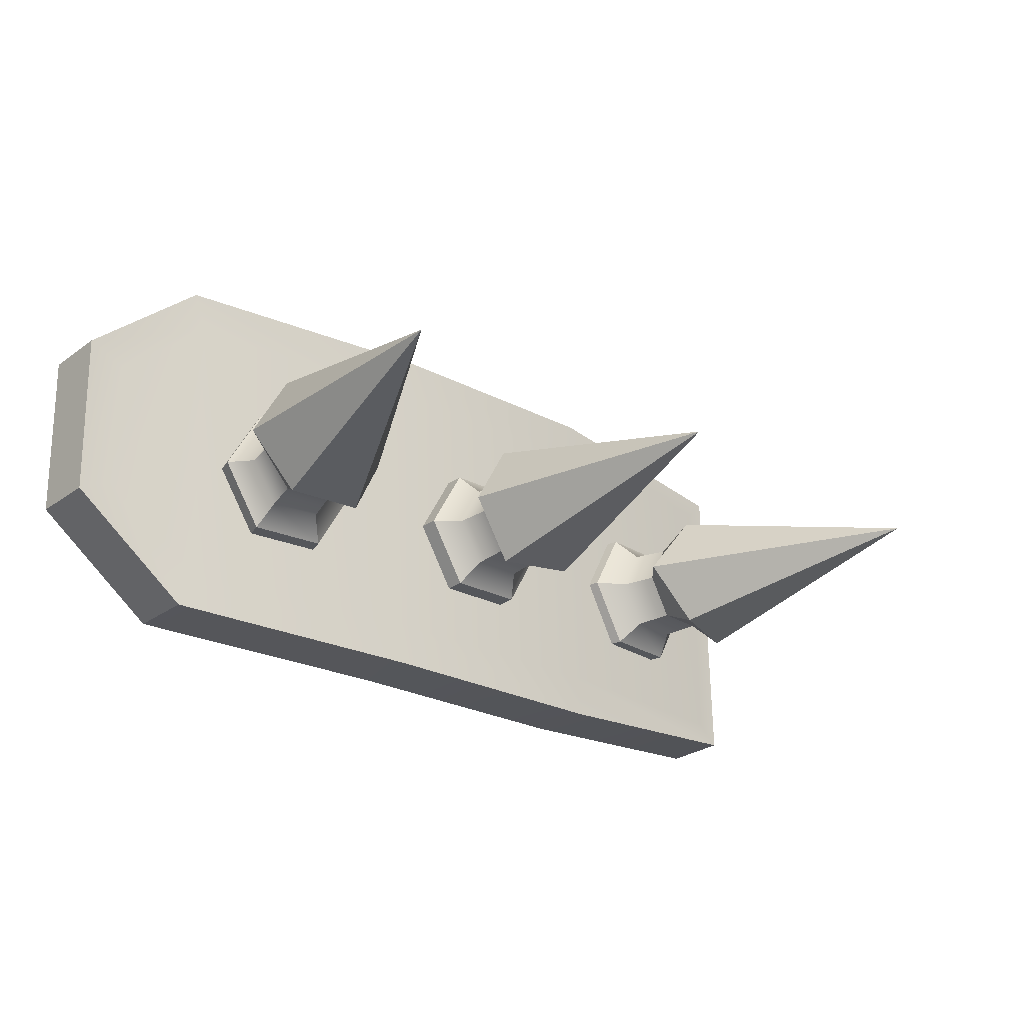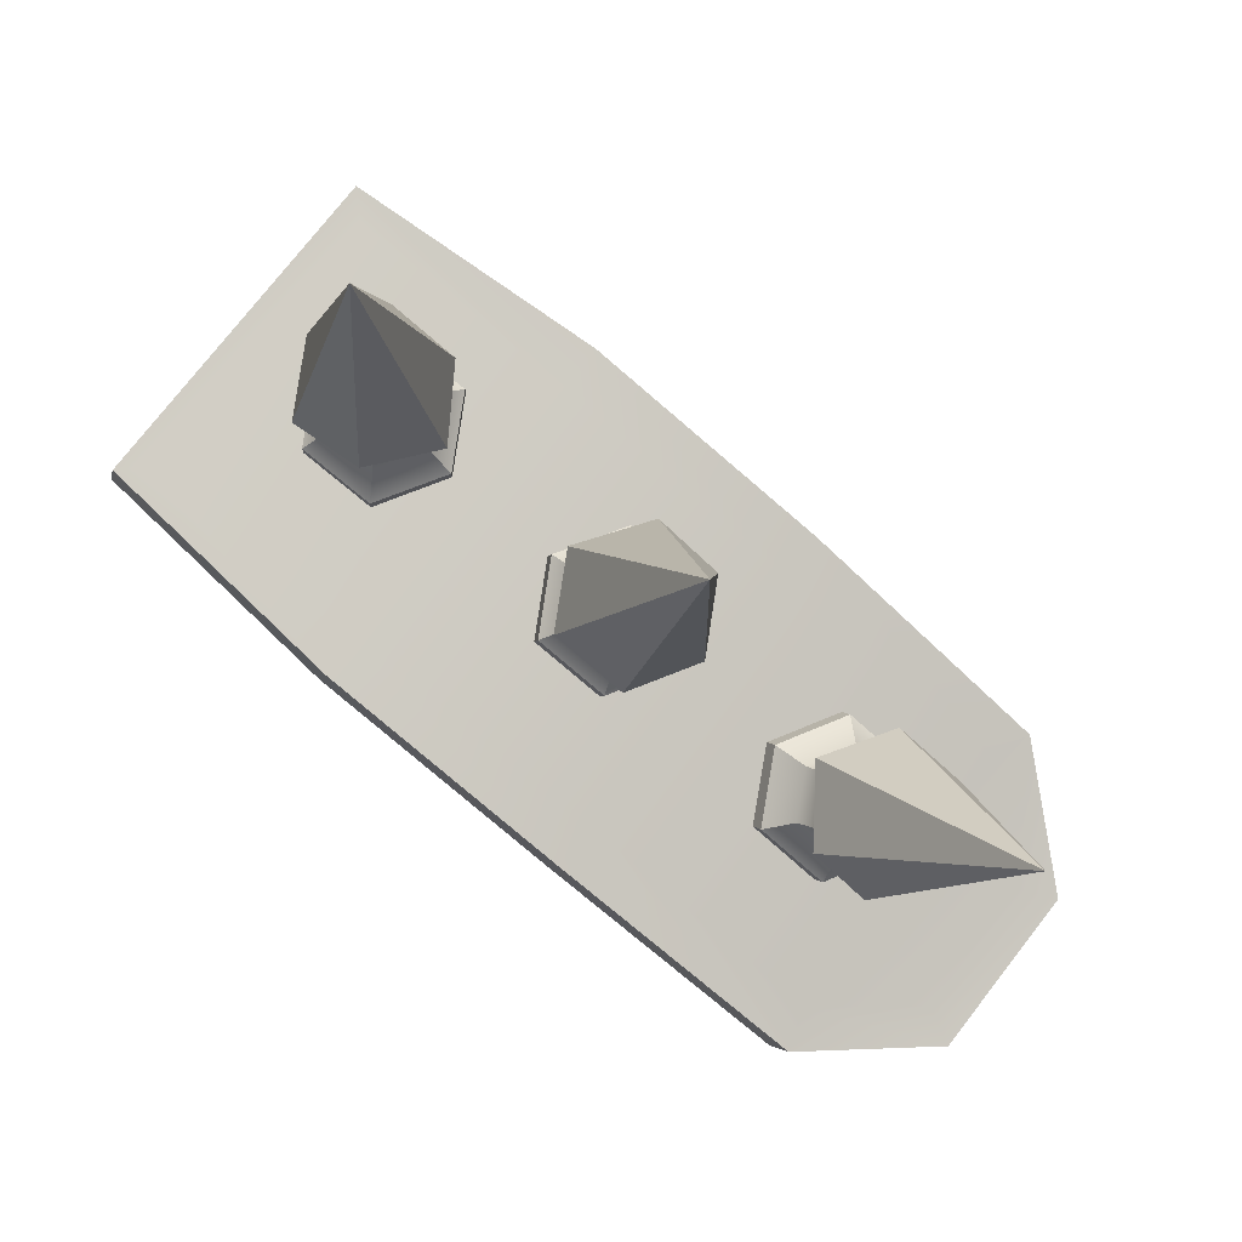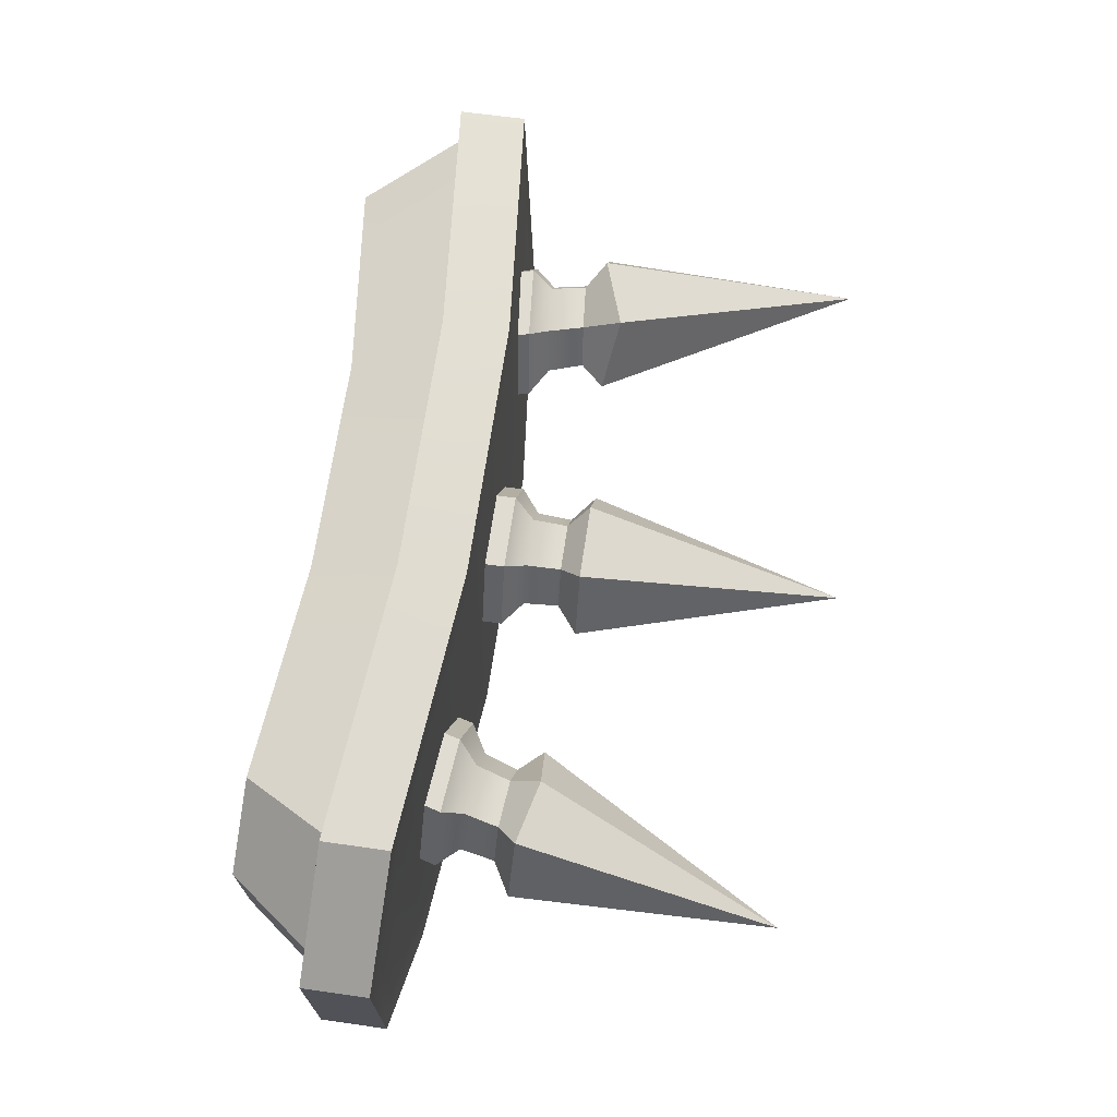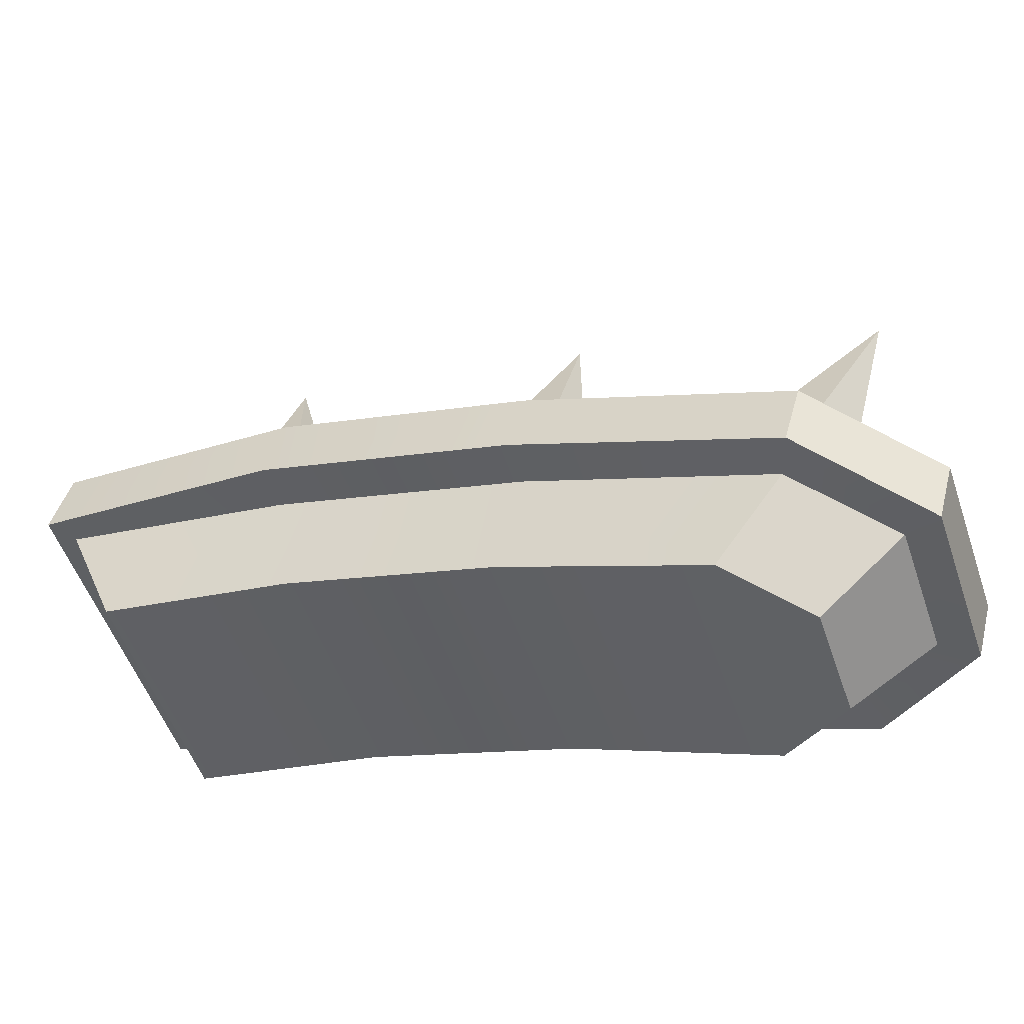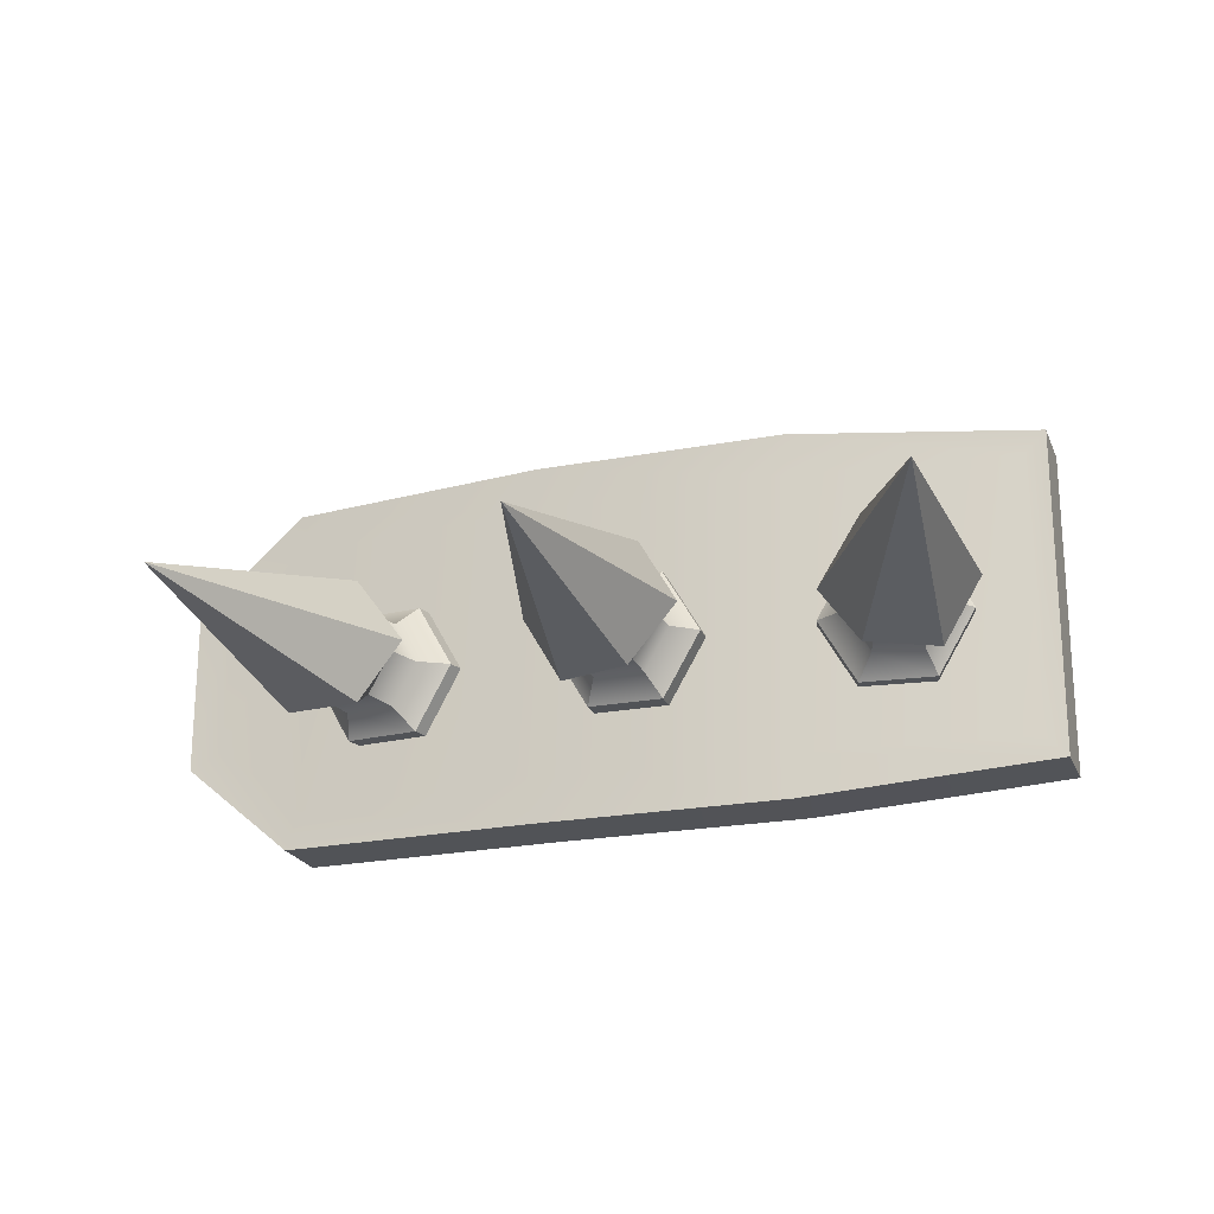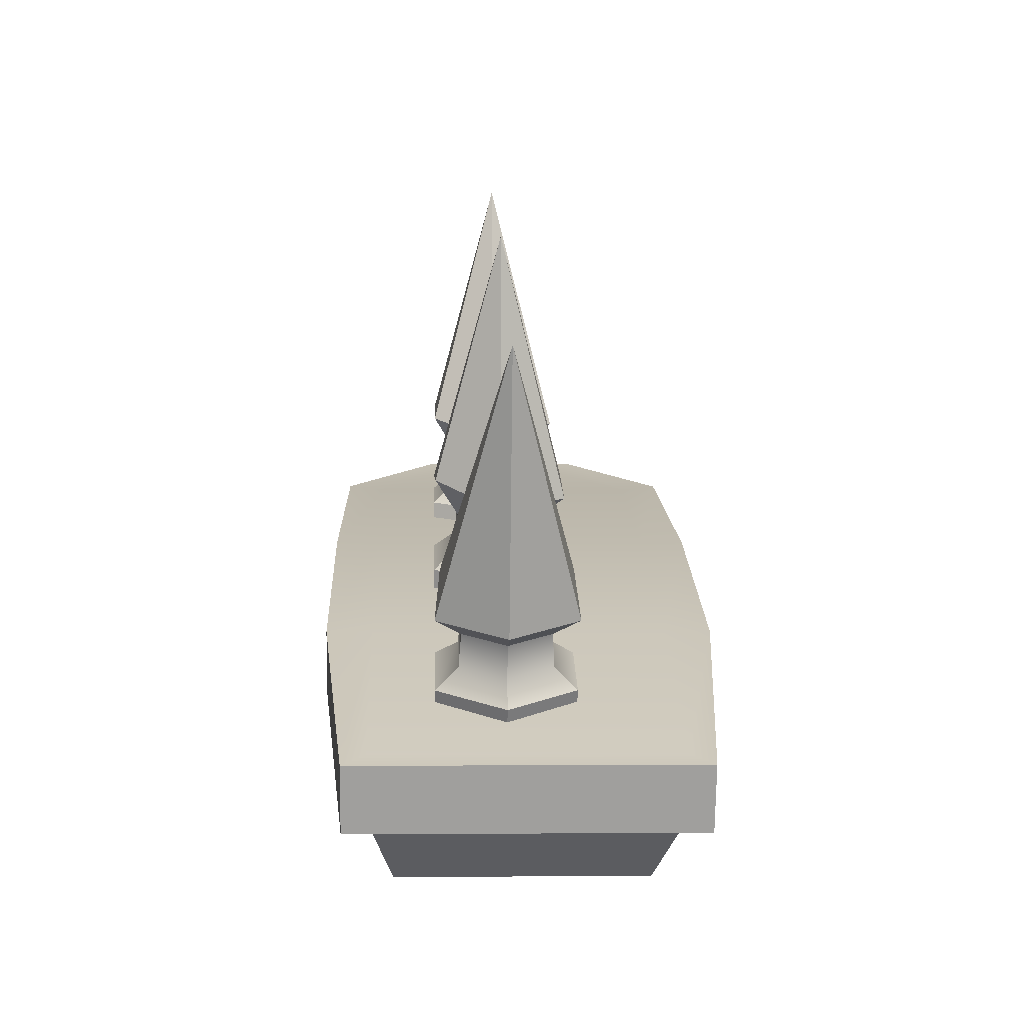
<metadata>
{"format":"obj","ext":"obj","renderer":"f3d","projection":"perspective","resolution":1024,"background":"white","views":[{"elev":-24.8,"azim":122.7,"up":"+Z"},{"elev":75.3,"azim":38.0,"up":"+Y"},{"elev":68.6,"azim":82.4,"up":"+Z"},{"elev":-53.8,"azim":18.8,"up":"+Y"},{"elev":-20.7,"azim":-177.6,"up":"+Z"},{"elev":34.8,"azim":-91.7,"up":"+Y"}]}
</metadata>
<code>
v -4.746 11.15 -1.24
v -3.569 10.92 -1.244
v -2.98 10.78 -0.2008
v -3.569 10.87 0.8478
v -4.746 11.1 0.8526
v -5.335 11.24 -0.1911
v -4.504 11.99 -0.8417
v -3.754 11.85 -0.8449
v -3.379 11.76 -0.18
v -3.754 11.82 0.4881
v -4.504 11.96 0.4911
v -4.879 12.05 -0.174
v -4.71 12.4 -1.218
v -3.539 12.44 -1.141
v -2.934 12.03 -0.1745
v -3.58 12.43 0.8384
v -4.71 12.35 0.8847
v -5.302 12.49 -0.1645
v -3.984 16.52 -0.07917
v -4.76 10.72 -1.249
v -3.582 10.49 -1.254
v -2.994 10.36 -0.2098
v -3.582 10.45 0.8389
v -4.76 10.68 0.8435
v -5.349 10.81 -0.2
v -4.541 11.39 0.5116
v -3.754 11.24 0.5085
v -3.36 11.18 -0.1924
v -3.754 11.27 -0.8903
v -4.541 11.42 -0.887
v -4.935 11.48 -0.1861
v -0.6474 10.32 -1.257
v 0.5139 9.99 -1.264
v 1.095 9.801 -0.2215
v 0.5139 9.945 0.8283
v -0.6474 10.28 0.8351
v -1.228 10.47 -0.2076
v -0.1937 11.1 -0.8607
v 0.5462 10.89 -0.8652
v 0.9161 10.77 -0.2012
v 0.5462 10.86 0.4674
v -0.1937 11.07 0.4721
v -0.5635 11.19 -0.1922
v -0.1541 11.75 -1.211
v 0.8564 11.17 -1.245
v 1.44 10.98 -0.1967
v 0.8564 11.12 0.8587
v -0.3111 11.46 0.8656
v -0.8947 11.65 -0.1826
v 1.425 15.32 -0.1044
v -0.7621 9.924 -1.266
v 0.3991 9.591 -1.273
v 0.9798 9.401 -0.23
v 0.3991 9.546 0.8197
v -0.7621 9.88 0.8267
v -1.343 10.07 -0.2158
v -0.3681 10.53 0.4936
v 0.4083 10.31 0.4889
v 0.7963 10.21 -0.213
v 0.4083 10.34 -0.9099
v -0.3681 10.56 -0.905
v -0.7563 10.66 -0.2035
v 3.285 8.949 -1.286
v 4.402 8.514 -1.296
v 4.96 8.274 -0.254
v 4.402 8.469 0.7967
v 3.285 8.904 0.8061
v 2.726 9.144 -0.2357
v 3.95 9.633 -0.8919
v 4.661 9.356 -0.8979
v 5.017 9.203 -0.2342
v 4.661 9.327 0.4351
v 3.95 9.605 0.441
v 3.594 9.757 -0.2225
v 4.021 10.29 -1.243
v 5.143 9.849 -1.253
v 5.612 9.348 -0.2313
v 5.051 9.545 0.8251
v 4.129 10.07 0.839
v 3.366 10.22 -0.2128
v 6.683 13.44 -0.1443
v 3.066 8.585 -1.294
v 4.183 8.149 -1.303
v 4.742 7.91 -0.2617
v 4.183 8.105 0.7892
v 3.066 8.54 0.7984
v 2.508 8.78 -0.2432
v 3.635 9.115 0.4635
v 4.382 8.824 0.4574
v 4.755 8.693 -0.245
v 4.382 8.854 -0.9412
v 3.635 9.145 -0.935
v 3.262 9.275 -0.2329
v 3.773 5.666 1.874
v -5.888 8.443 1.933
v 5.241 7.821 2.276
v -6.218 11.11 2.346
v 5.241 7.917 -2.273
v -6.218 11.21 -2.204
v 3.773 5.748 -1.961
v -5.888 8.524 -1.903
v 1.397 9.335 2.308
v 1.397 9.432 -2.241
v 0.5328 7.024 -1.934
v 0.5328 6.943 1.901
v -2.585 10.48 2.332
v -2.585 10.58 -2.217
v -2.825 7.989 -1.914
v -2.825 7.908 1.922
v 4.966 5.263 -0.9457
v 4.966 5.224 0.864
v 6.656 7.297 1.078
v 6.656 7.342 -1.069
v 1.107 8.319 2.287
v 4.951 6.805 2.254
v 6.366 6.281 1.056
v 6.366 6.326 -1.09
v 4.951 6.902 -2.295
v 1.107 8.416 -2.263
v -2.876 9.56 -2.239
v -6.508 10.19 -2.225
v -6.508 10.1 2.324
v -2.876 9.464 2.311
v 1.107 8.304 2.999
v 5.162 6.731 2.889
v 1.397 9.32 3.02
v 5.452 7.747 2.911
v 6.92 6.117 1.333
v 7.21 7.132 1.355
v 6.923 6.173 -1.371
v 7.214 7.189 -1.349
v 5.455 7.87 -2.908
v 5.165 6.854 -2.93
v 1.398 9.447 -2.954
v 1.107 8.431 -2.975
v -2.876 9.576 -2.951
v -2.585 10.59 -2.929
v -6.851 10.3 -2.579
v -6.561 11.32 -2.558
v -6.851 10.19 2.682
v -6.561 11.2 2.704
v -2.876 9.449 3.023
v -2.585 10.46 3.045
f 1 30 29 2
f 2 29 28 3
f 3 28 27 4
f 4 27 26 5
f 5 26 31 6
f 6 31 30 1
f 7 13 14 8
f 8 14 15 9
f 9 15 16 10
f 10 16 17 11
f 11 17 18 12
f 12 18 13 7
f 13 19 14
f 14 19 15
f 15 19 16
f 16 19 17
f 17 19 18
f 18 19 13
f 2 21 20 1
f 3 22 21 2
f 4 23 22 3
f 5 24 23 4
f 6 25 24 5
f 1 20 25 6
f 27 10 11 26
f 28 9 10 27
f 29 8 9 28
f 30 7 8 29
f 31 12 7 30
f 26 11 12 31
f 32 61 60 33
f 33 60 59 34
f 34 59 58 35
f 35 58 57 36
f 36 57 62 37
f 37 62 61 32
f 38 44 45 39
f 39 45 46 40
f 40 46 47 41
f 41 47 48 42
f 42 48 49 43
f 43 49 44 38
f 44 50 45
f 45 50 46
f 46 50 47
f 47 50 48
f 48 50 49
f 49 50 44
f 33 52 51 32
f 34 53 52 33
f 35 54 53 34
f 36 55 54 35
f 37 56 55 36
f 32 51 56 37
f 58 41 42 57
f 59 40 41 58
f 60 39 40 59
f 61 38 39 60
f 62 43 38 61
f 57 42 43 62
f 63 92 91 64
f 64 91 90 65
f 65 90 89 66
f 66 89 88 67
f 67 88 93 68
f 68 93 92 63
f 69 75 76 70
f 70 76 77 71
f 71 77 78 72
f 72 78 79 73
f 73 79 80 74
f 74 80 75 69
f 75 81 76
f 76 81 77
f 77 81 78
f 78 81 79
f 79 81 80
f 80 81 75
f 64 83 82 63
f 65 84 83 64
f 66 85 84 65
f 67 86 85 66
f 68 87 86 67
f 63 82 87 68
f 89 72 73 88
f 90 71 72 89
f 91 70 71 90
f 92 69 70 91
f 93 74 69 92
f 88 73 74 93
f 94 115 114 105
f 96 98 103 102
f 118 100 104 119
f 100 94 105 104
f 95 122 121 101
f 110 117 116 111
f 102 103 107 106
f 104 108 120 119
f 105 109 108 104
f 123 109 105 114
f 106 107 99 97
f 108 101 121 120
f 109 95 101 108
f 123 122 95 109
f 100 110 111 94
f 94 111 116 115
f 96 112 113 98
f 118 117 110 100
f 125 127 126 124
f 128 129 127 125
f 130 131 129 128
f 132 131 130 133
f 132 133 135 134
f 136 137 134 135
f 138 139 137 136
f 140 141 139 138
f 143 141 140 142
f 126 143 142 124
f 115 125 124 114
f 102 126 127 96
f 116 128 125 115
f 96 127 129 112
f 117 130 128 116
f 112 129 131 113
f 118 133 130 117
f 113 131 132 98
f 98 132 134 103
f 119 135 133 118
f 120 136 135 119
f 103 134 137 107
f 121 138 136 120
f 107 137 139 99
f 122 140 138 121
f 99 139 141 97
f 123 142 140 122
f 97 141 143 106
f 114 124 142 123
f 106 143 126 102

</code>
